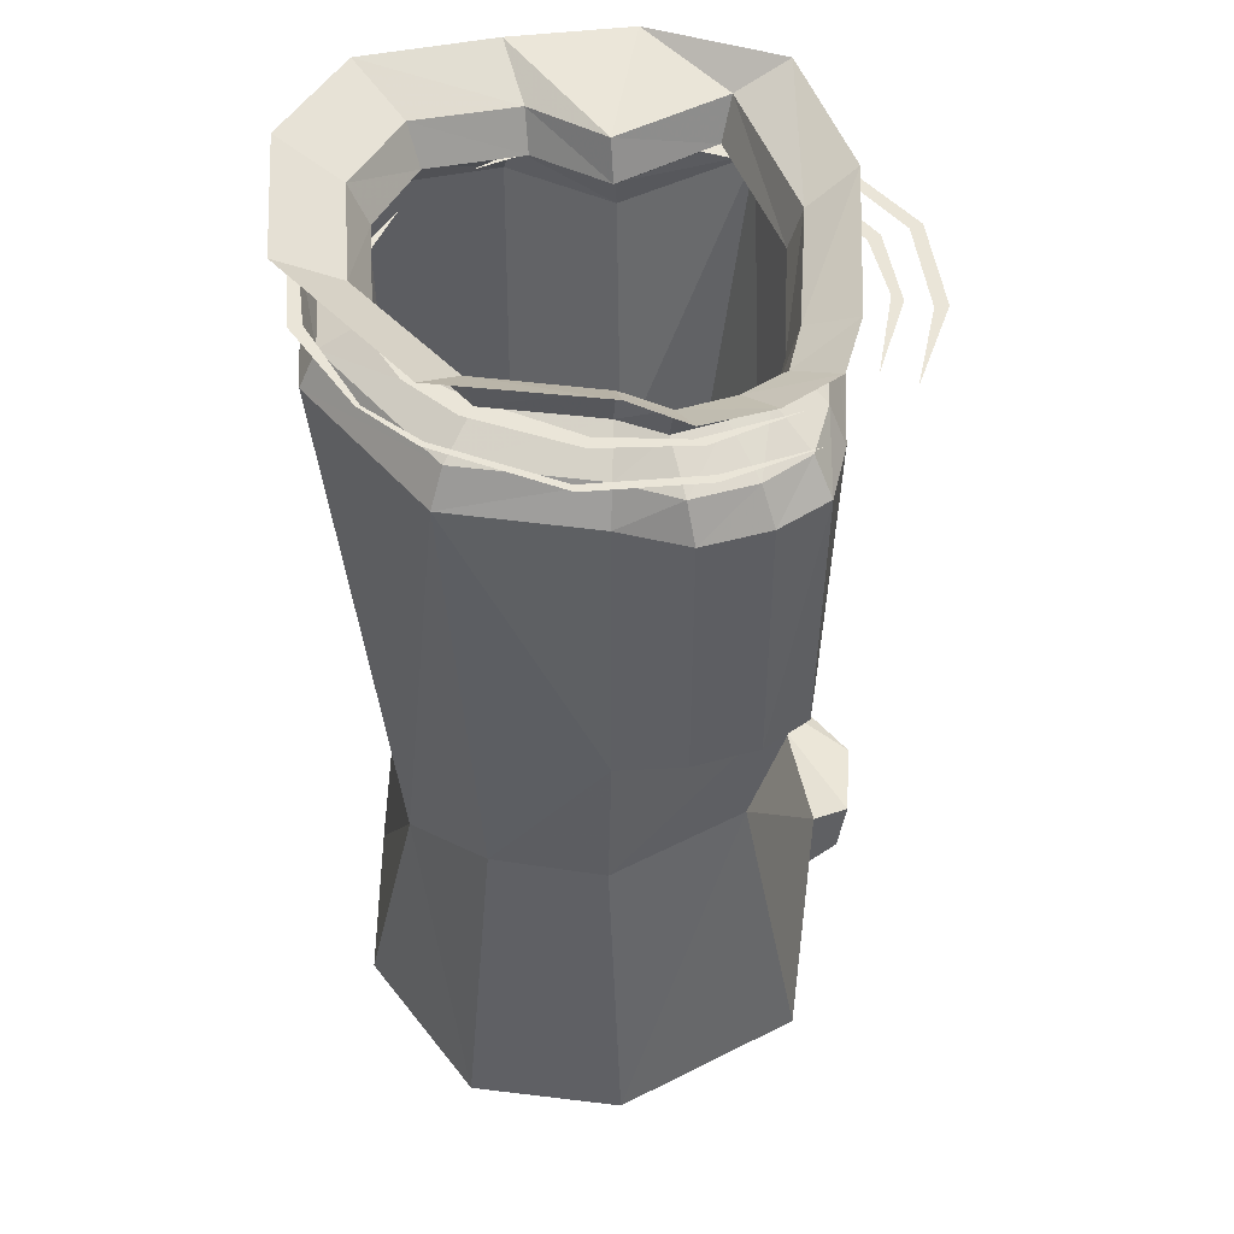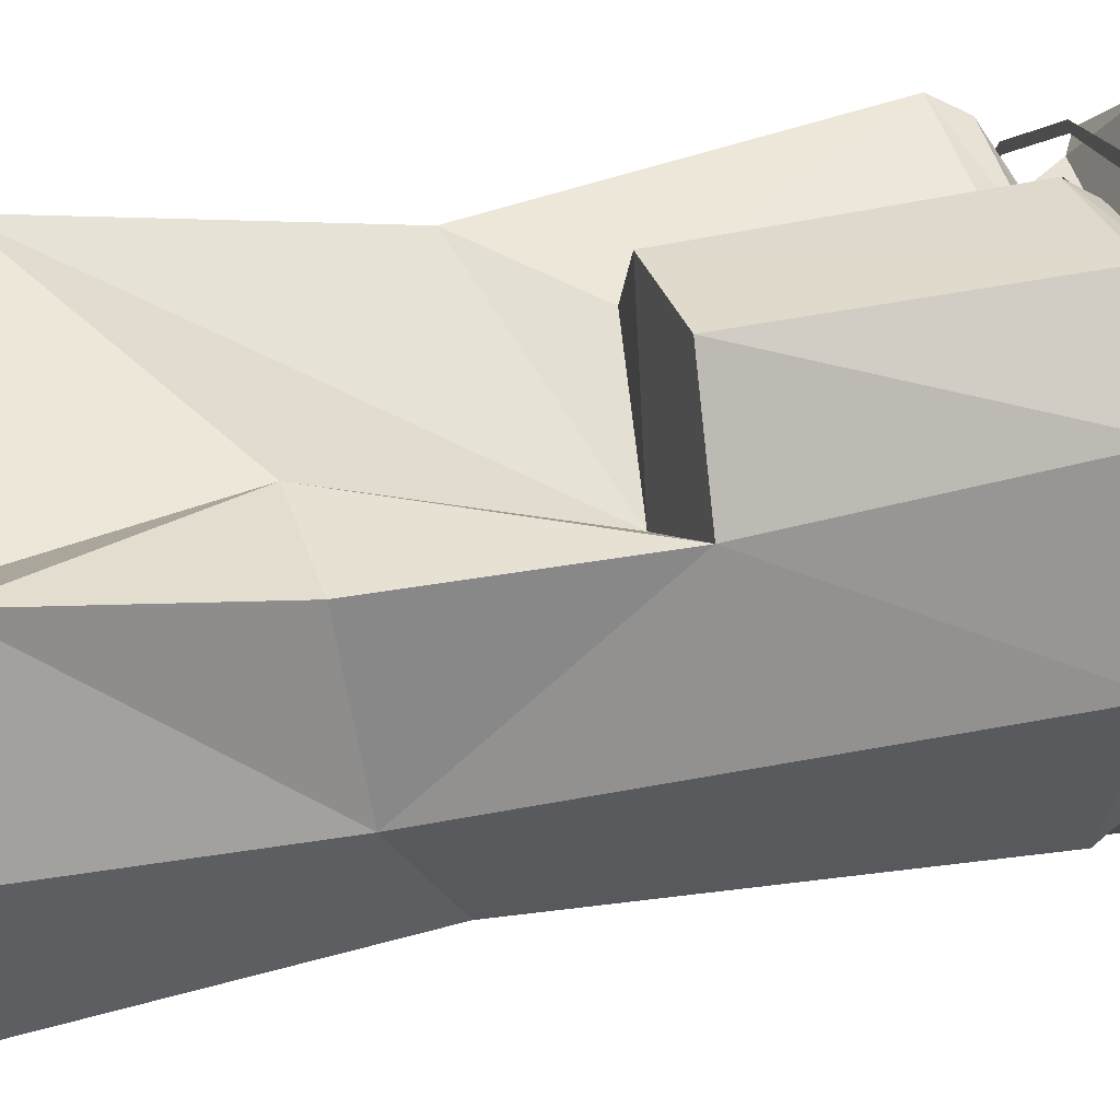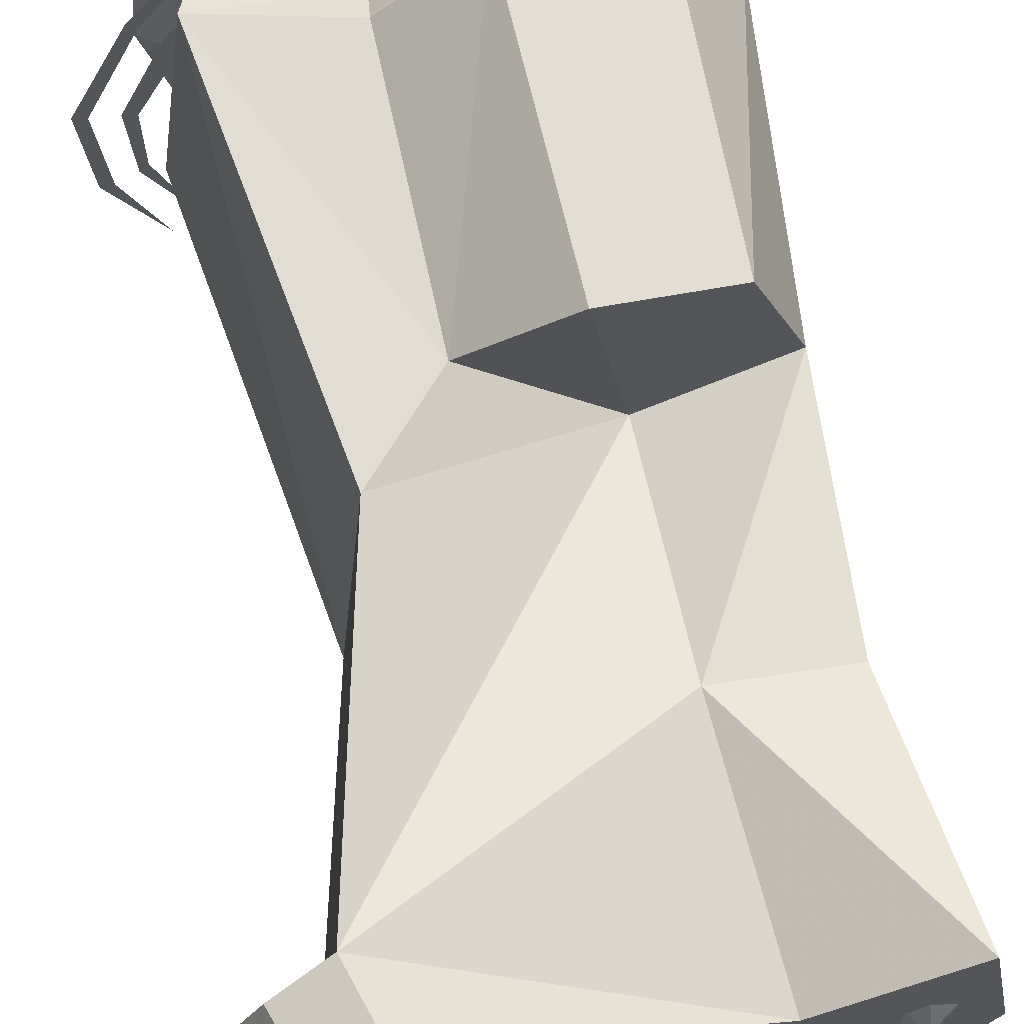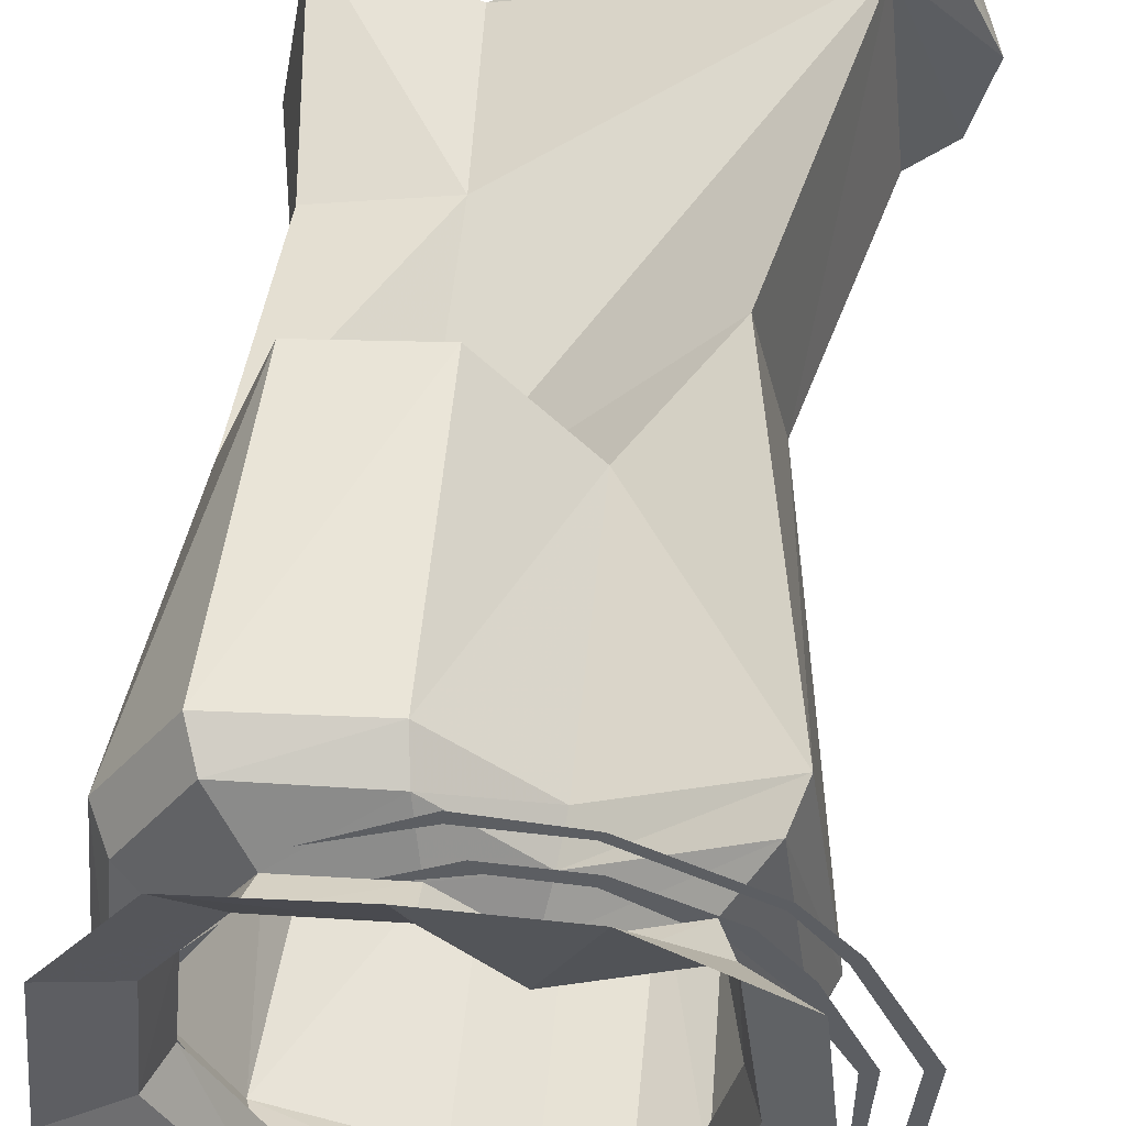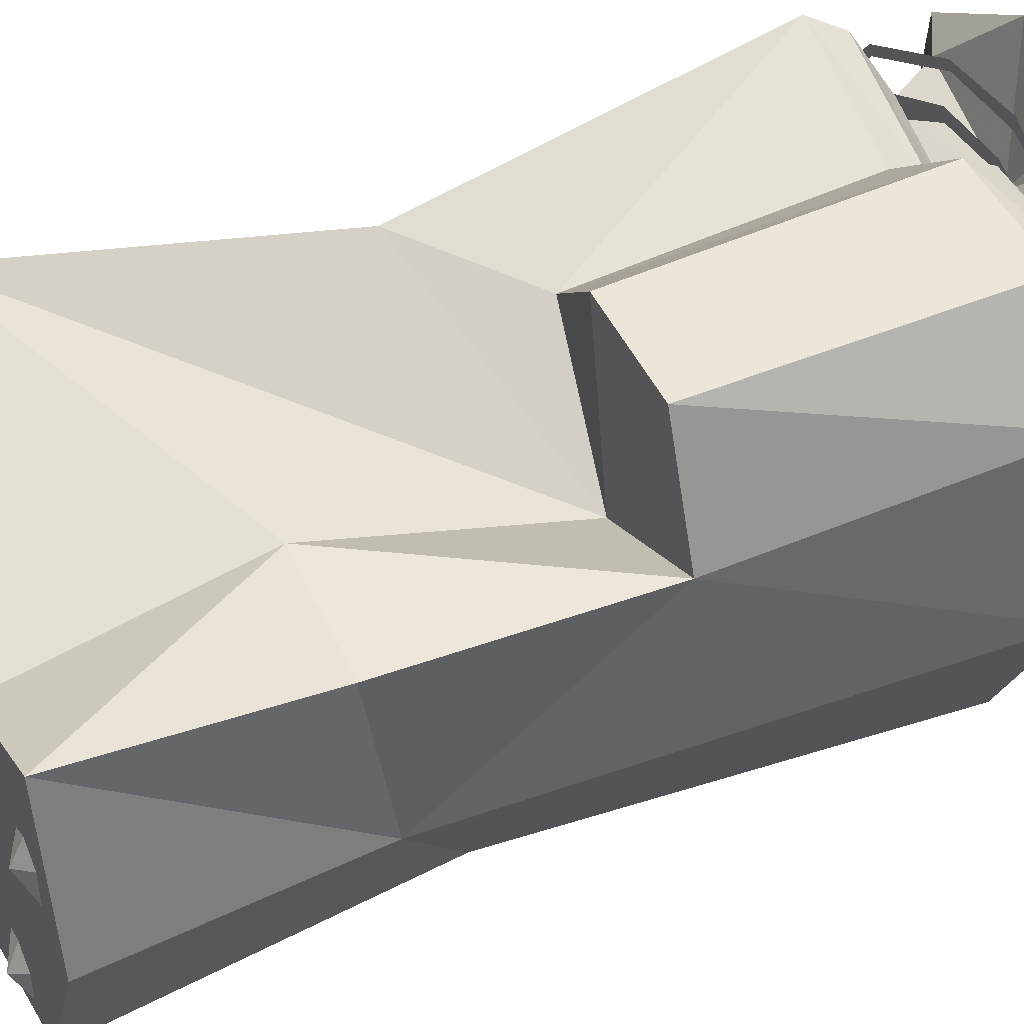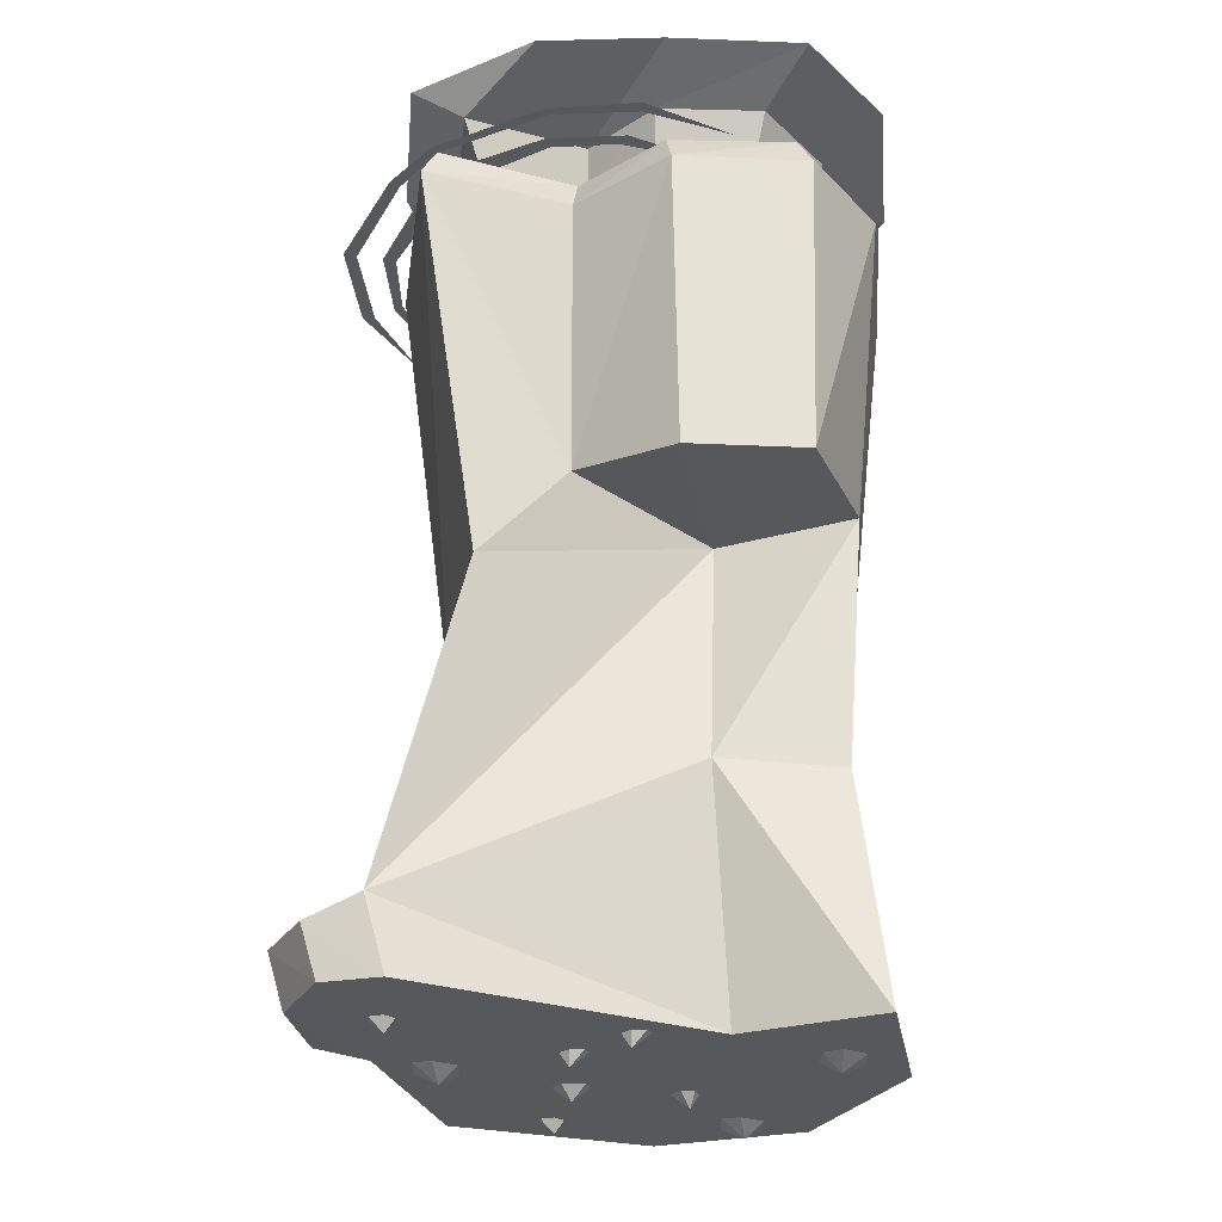
<metadata>
{"format":"obj","ext":"obj","renderer":"f3d","projection":"perspective","resolution":1024,"background":"white","views":[{"elev":44.7,"azim":169.6,"up":"+Y"},{"elev":28.1,"azim":72.7,"up":"+Z"},{"elev":66.6,"azim":-12.4,"up":"+Z"},{"elev":51.5,"azim":-174.6,"up":"+Z"},{"elev":44.1,"azim":64.6,"up":"+Z"},{"elev":-27.8,"azim":0.3,"up":"+Y"}]}
</metadata>
<code>
v 0.375 -1.039 -0.1016
v 0.3984 -0.6484 0.2188
v 0.3672 -1.086 0.2031
v 0.4062 -1.508 0.2812
v 0.4609 -1.508 -0.03125
v 0.3203 -1.508 -0.3359
v 0.2656 -0.8984 -0.3203
v 0.3203 -0.1094 -0.3359
v 0.4766 -0.1094 -0.03125
v 0.4453 -0.1094 0.2891
v 0.3125 -0.6484 0.4375
v 0.1641 -0.6484 0.1172
v 0.1484 -1.086 0.2422
v 0.1719 -1.508 0.1797
v -0.3203 -1.508 0.4375
v 0.0625 -1.508 -0.4219
v 0.07812 -0.8984 -0.3906
v 0.07812 -0.6094 -0.4219
v 0.07812 -0.1094 -0.4219
v 0.07031 -0.04688 -0.3906
v 0.2969 -0.04688 -0.3125
v 0.4453 -0.04688 -0.02344
v 0.4141 -0.04688 0.2656
v 0.3281 -0.1094 0.4609
v 0.1016 -0.6484 0.4531
v -0.07031 -0.6094 0.3047
v -0.2188 -0.7969 0.375
v -0.3594 -1.367 0.4062
v -0.4531 -1.398 0.3672
v -0.4219 -1.5 0.3906
v -0.375 -1.508 0.05469
v -0.2812 -1.508 -0.2969
v -0.1719 -0.8984 -0.2969
v -0.2734 -0.6094 -0.2969
v -0.1484 -0.5625 -0.4609
v -0.03125 -0.5625 -0.4766
v -0.03125 -0.1094 -0.4766
v -0.02344 -0.04688 -0.4453
v -0.01562 0 -0.3594
v 0.05469 0 -0.3125
v 0.2422 0 -0.25
v 0.3594 0 -0.02344
v 0.3359 0 0.2031
v 0.3047 -0.04688 0.4297
v 0.09375 -0.1094 0.4766
v -0.07031 -0.1094 0.3438
v -0.3203 -0.1094 0.4375
v -0.2734 -0.8828 0.05469
v -0.3984 -1.367 0.05469
v -0.4766 -1.398 0.09375
v -0.5156 -1.398 0.2422
v -0.4844 -1.5 0.2578
v -0.4609 -1.5 0.09375
v -0.375 -0.1094 0.05469
v -0.2891 -0.1094 -0.3047
v -0.2344 -0.5625 -0.4141
v -0.2422 -0.1094 -0.4141
v -0.1484 -0.1094 -0.4609
v -0.1328 -0.04688 -0.4297
v -0.1016 0 -0.3438
v -0.1094 0.07031 -0.375
v -0.01562 0.07031 -0.3906
v 0.05469 0.07031 -0.3359
v 0.2578 0.07031 -0.2656
v 0.3906 0.07031 -0.02344
v 0.3672 0.07031 0.2188
v 0.2422 0 0.3359
v 0.08594 -0.04688 0.4375
v -0.0625 -0.04688 0.3125
v -0.2969 -0.04688 0.4062
v -0.2656 -0.04688 -0.2812
v -0.2188 -0.04688 -0.3828
v -0.1719 0 -0.3125
v -0.1875 0.07031 -0.3359
v -0.2422 0.125 -0.4219
v -0.1406 0.125 -0.4766
v -0.02344 0.125 -0.4922
v 0.0625 0.125 -0.4219
v 0.3281 0.125 -0.3359
v 0.5 0.125 -0.02344
v 0.4688 0.125 0.2891
v 0.2578 0.07031 0.3672
v 0.07031 0 0.3438
v -0.04688 0 0.2422
v -0.2344 0 0.3203
v -0.3438 -0.04688 0.04688
v -0.2734 0 0.03125
v -0.2109 0 -0.2266
v -0.2266 0.07031 -0.2422
v -0.2969 0.125 -0.3047
v -0.2578 0.07031 0.3516
v -0.2969 0.07031 0.03125
v -0.3828 0.125 0.04688
v 0.07031 0.07031 0.375
v -0.04688 0.07031 0.2656
v -0.1328 0.125 0.4844
v -0.3516 0.125 0.3516
v 0.3281 0.125 0.4766
v 0.08594 0.125 0.4922
v -0.07031 -1.531 -0.08594
v -0.08594 -1.508 -0.0625
v -0.1016 -1.508 -0.08594
v -0.09375 -1.508 -0.1172
v -0.05469 -1.508 -0.1172
v -0.03906 -1.508 -0.08594
v -0.04688 -1.508 -0.0625
v 0.02344 -1.531 0.1875
v 0.02344 -1.508 0.2031
v 0.007812 -1.508 0.1875
v 0.01562 -1.508 0.1641
v 0.03906 -1.508 0.1641
v 0.05469 -1.508 0.1875
v 0.04688 -1.508 0.2031
v 0.2109 -1.531 -0.2969
v 0.2422 -1.508 -0.2734
v 0.2031 -1.508 -0.25
v 0.1719 -1.508 -0.2578
v 0.1719 -1.508 -0.3203
v 0.2109 -1.508 -0.3438
v 0.2422 -1.508 -0.3281
v -0.1016 -1.531 -0.2656
v -0.08594 -1.508 -0.2656
v -0.1016 -1.508 -0.25
v -0.125 -1.508 -0.2578
v -0.125 -1.508 -0.2812
v -0.1016 -1.508 -0.2969
v -0.08594 -1.508 -0.2891
v -0.2734 -1.531 0.007812
v -0.2422 -1.508 0.03125
v -0.2812 -1.508 0.05469
v -0.3125 -1.508 0.04688
v -0.3125 -1.508 -0.01562
v -0.2734 -1.508 -0.03906
v -0.2422 -1.508 -0.02344
v -0.07031 -1.531 0.09375
v -0.07031 -1.508 0.1094
v -0.08594 -1.508 0.09375
v -0.07812 -1.508 0.07031
v -0.05469 -1.508 0.07031
v -0.03906 -1.508 0.09375
v -0.04688 -1.508 0.1094
v -0.3359 -1.531 0.2578
v -0.3203 -1.508 0.2578
v -0.3359 -1.508 0.2734
v -0.3594 -1.508 0.2656
v -0.3594 -1.508 0.2422
v -0.3359 -1.508 0.2266
v -0.3203 -1.508 0.2344
v 0.1172 -1.531 -0.125
v 0.1172 -1.508 -0.1406
v 0.1328 -1.508 -0.125
v 0.125 -1.508 -0.1016
v 0.1016 -1.508 -0.1016
v 0.08594 -1.508 -0.125
v 0.09375 -1.508 -0.1406
v 0.3438 -1.531 0.0625
v 0.3125 -1.508 0.03906
v 0.3516 -1.508 0.01562
v 0.3828 -1.508 0.02344
v 0.3828 -1.508 0.08594
v 0.3438 -1.508 0.1094
v 0.3125 -1.508 0.09375
v 0.09375 0 -0.3438
v -0.04688 0 -0.375
v -0.0625 0 -0.3906
v 0.1016 0 -0.3672
v 0.2422 0 -0.2344
v 0.2656 0 -0.2656
v 0.3047 0 -0.1719
v 0.3359 0 -0.1719
v 0.3594 0 -0.01562
v 0.3906 0 -0.01562
v 0.3672 0 0.1016
v 0.375 0 0.125
v 0.2891 0 0.2344
v -0.3984 0 -0.1094
v -0.3984 0 0.03125
v -0.4219 0 0.03906
v -0.4141 0 -0.125
v -0.3359 0 -0.2812
v -0.1094 0 0.3594
v 0.007812 0 0.3672
v 0.02344 0 0.3906
v -0.1172 0 0.3828
v -0.25 0 0.2734
v -0.2734 0 0.3047
v -0.3125 0 0.1953
v -0.3438 0 0.2109
v 0.1641 0 0.3203
v -0.4531 0 -0.1484
v -0.4688 0 0.04688
v -0.4922 0 0.05469
v -0.4766 0 -0.1484
v -0.3828 0 -0.3203
v -0.1094 0 0.4453
v 0.04688 0 0.4531
v 0.04688 0 0.4766
v -0.1172 0 0.4609
v -0.3047 0 0.3438
v -0.3125 0 0.3594
v -0.375 0 0.25
v -0.3906 0 0.2656
v 0.2031 0 0.3906
v 0.1328 0 -0.4375
v -0.0625 0 -0.4531
v -0.0625 0 -0.4688
v 0.1328 0 -0.4531
v 0.3203 0 -0.3125
v 0.3281 0 -0.3203
v 0.3984 0 -0.2188
v 0.4062 0 -0.2188
v 0.4609 0 -0.02344
v 0.4844 0 -0.02344
v 0.4531 0 0.1328
v 0.4688 0 0.1406
v 0.3594 0 0.2812
v -0.2266 0 -0.4219
v -0.2109 0 -0.3438
f 1 2 3
f 1 3 4
f 1 4 5
f 1 5 6
f 1 6 7
f 1 7 8
f 1 8 9
f 1 9 2
f 2 9 10
f 2 10 11
f 2 11 12
f 2 12 13
f 2 13 3
f 3 13 4
f 4 13 14
f 4 14 5
f 5 14 6
f 6 14 15
f 6 15 16
f 6 16 17
f 6 17 7
f 7 17 18
f 7 18 8
f 8 18 19
f 10 24 11
f 11 24 25
f 11 25 12
f 12 25 26
f 12 26 27
f 12 27 28
f 12 28 13
f 13 28 14
f 14 28 15
f 15 28 29
f 15 29 30
f 15 30 31
f 15 31 16
f 16 31 32
f 16 32 33
f 16 33 17
f 17 33 34
f 17 34 18
f 18 34 35
f 18 35 36
f 18 36 19
f 19 36 37
f 24 45 25
f 25 45 26
f 26 45 46
f 26 46 47
f 26 47 27
f 27 47 48
f 27 48 28
f 28 48 49
f 28 49 50
f 28 50 51
f 28 51 29
f 29 51 30
f 30 51 52
f 30 52 31
f 31 52 53
f 31 53 49
f 31 49 32
f 32 49 33
f 33 49 48
f 33 48 54
f 33 54 34
f 34 54 55
f 34 55 56
f 34 56 35
f 35 56 57
f 35 57 58
f 35 58 36
f 36 58 37
f 47 54 48
f 56 55 57
f 49 53 50
f 50 53 52
f 50 52 51
f 8 19 20
f 8 20 21
f 8 21 9
f 9 21 22
f 9 22 10
f 10 22 23
f 10 23 24
f 19 37 38
f 19 38 20
f 23 44 24
f 24 44 45
f 37 58 59
f 37 59 38
f 44 68 45
f 45 68 46
f 46 68 69
f 46 69 47
f 47 69 70
f 47 70 54
f 57 55 71
f 57 71 72
f 57 72 58
f 58 72 59
f 70 86 54
f 54 86 55
f 55 86 71
f 100 101 102
f 100 102 103
f 100 103 104
f 100 104 105
f 100 105 106
f 100 106 101
f 107 108 109
f 107 109 110
f 107 110 111
f 107 111 112
f 107 112 113
f 107 113 108
f 114 115 116
f 114 116 117
f 114 117 118
f 114 118 119
f 114 119 120
f 114 120 115
f 121 122 123
f 121 123 124
f 121 124 125
f 121 125 126
f 121 126 127
f 121 127 122
f 128 129 130
f 128 130 131
f 128 131 132
f 128 132 133
f 128 133 134
f 128 134 129
f 135 136 137
f 135 137 138
f 135 138 139
f 135 139 140
f 135 140 141
f 135 141 136
f 142 143 144
f 142 144 145
f 142 145 146
f 142 146 147
f 142 147 148
f 142 148 143
f 149 150 151
f 149 151 152
f 149 152 153
f 149 153 154
f 149 154 155
f 149 155 150
f 156 157 158
f 156 158 159
f 156 159 160
f 156 160 161
f 156 161 162
f 156 162 157
f 20 38 39
f 20 39 40
f 20 40 21
f 21 40 41
f 21 41 22
f 22 41 42
f 22 42 23
f 23 42 43
f 23 43 44
f 38 59 60
f 38 60 39
f 43 67 44
f 44 67 68
f 59 72 73
f 59 73 60
f 67 83 68
f 68 83 69
f 69 83 84
f 69 84 70
f 70 84 85
f 70 85 86
f 71 86 87
f 71 87 88
f 71 88 72
f 72 88 73
f 86 85 87
f 39 60 61
f 39 61 62
f 39 62 40
f 40 62 63
f 40 63 41
f 41 63 64
f 41 64 42
f 42 64 65
f 42 65 43
f 43 65 66
f 43 66 67
f 60 73 74
f 60 74 61
f 61 74 75
f 61 75 76
f 61 76 62
f 62 76 77
f 62 77 63
f 63 77 78
f 63 78 64
f 64 78 79
f 64 79 65
f 65 79 80
f 65 80 66
f 66 80 81
f 66 81 82
f 66 82 67
f 67 82 83
f 73 88 89
f 73 89 74
f 74 89 90
f 74 90 75
f 87 85 91
f 87 91 92
f 87 92 88
f 88 92 89
f 89 92 93
f 89 93 90
f 83 82 94
f 83 94 84
f 84 94 95
f 84 95 85
f 85 95 91
f 91 95 96
f 91 96 97
f 91 97 92
f 92 97 93
f 82 81 98
f 82 98 94
f 94 98 99
f 94 99 95
f 95 99 96
f 163 164 165
f 163 165 166
f 163 166 167
f 167 166 168
f 167 168 169
f 169 168 170
f 169 170 171
f 171 170 172
f 171 172 173
f 173 172 174
f 173 174 175
f 176 177 178
f 176 178 179
f 176 179 180
f 181 182 183
f 181 183 184
f 181 184 185
f 185 184 186
f 185 186 187
f 187 186 188
f 187 188 177
f 177 188 178
f 182 189 183
f 190 191 192
f 190 192 193
f 190 193 194
f 195 196 197
f 195 197 198
f 195 198 199
f 199 198 200
f 199 200 201
f 201 200 202
f 201 202 191
f 191 202 192
f 196 203 197
f 204 205 206
f 204 206 207
f 204 207 208
f 208 207 209
f 208 209 210
f 210 209 211
f 210 211 212
f 212 211 213
f 212 213 214
f 214 213 215
f 214 215 216
f 205 217 206
f 164 218 165

</code>
